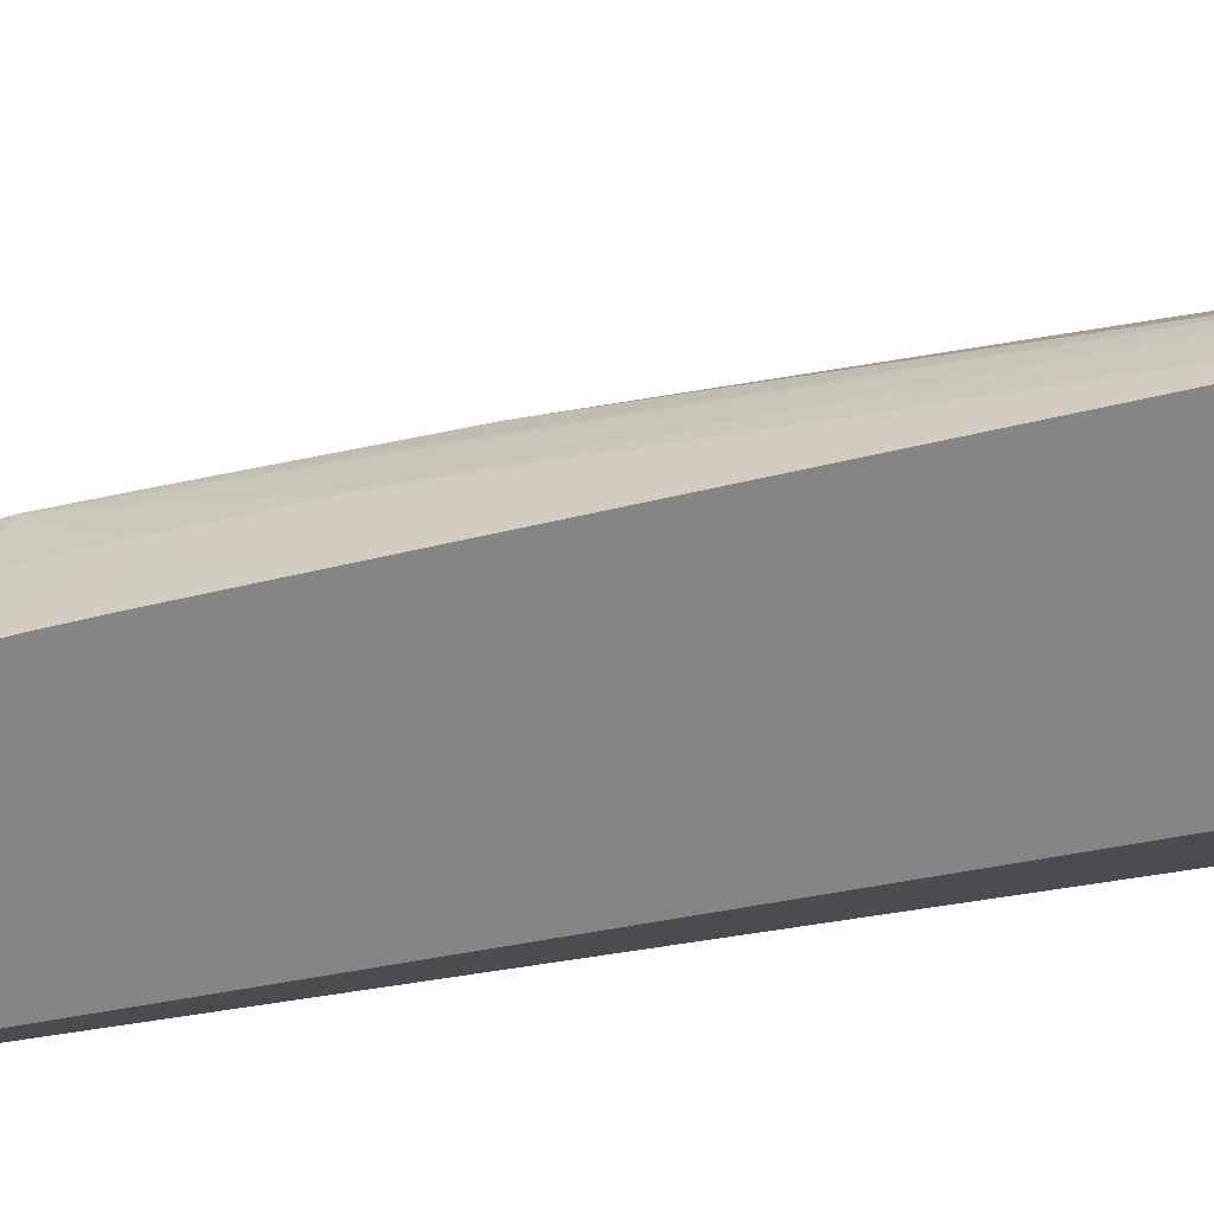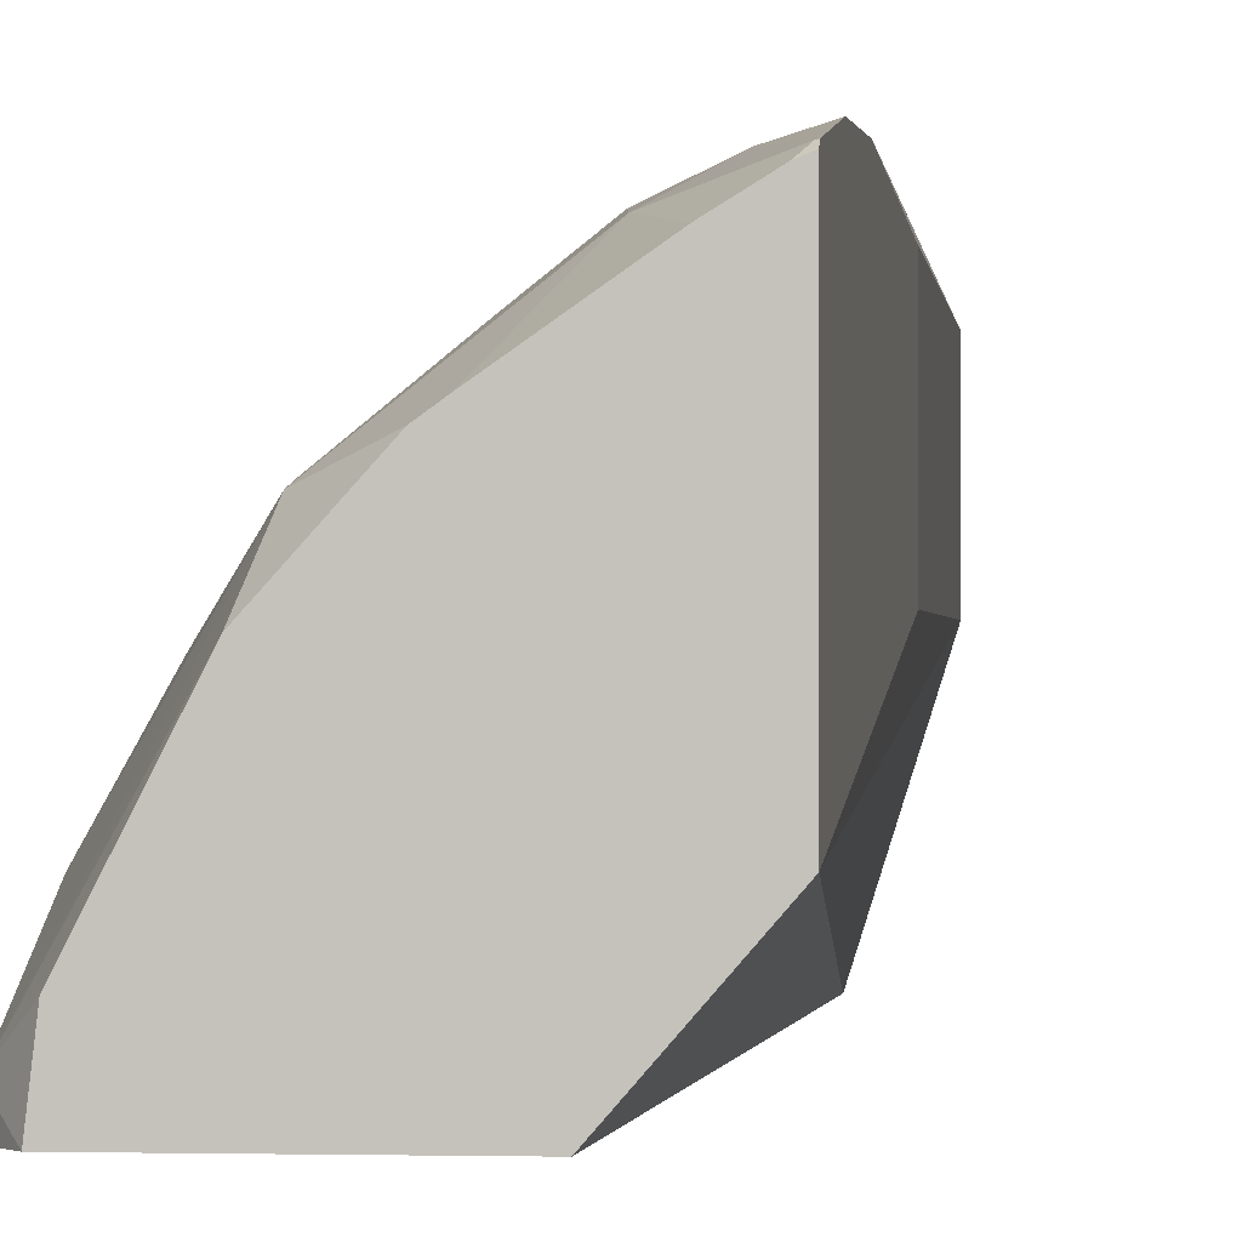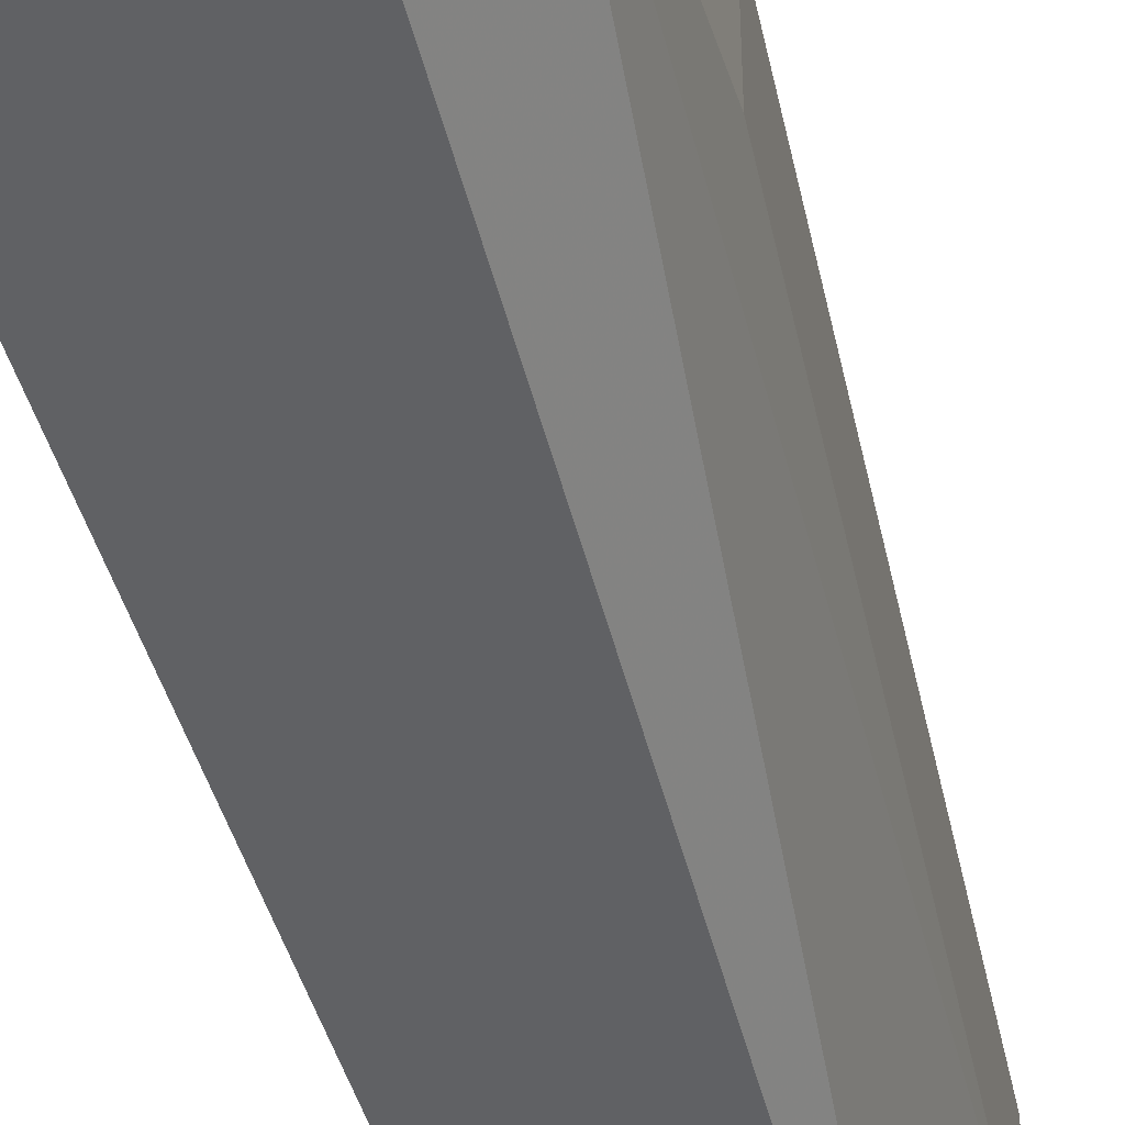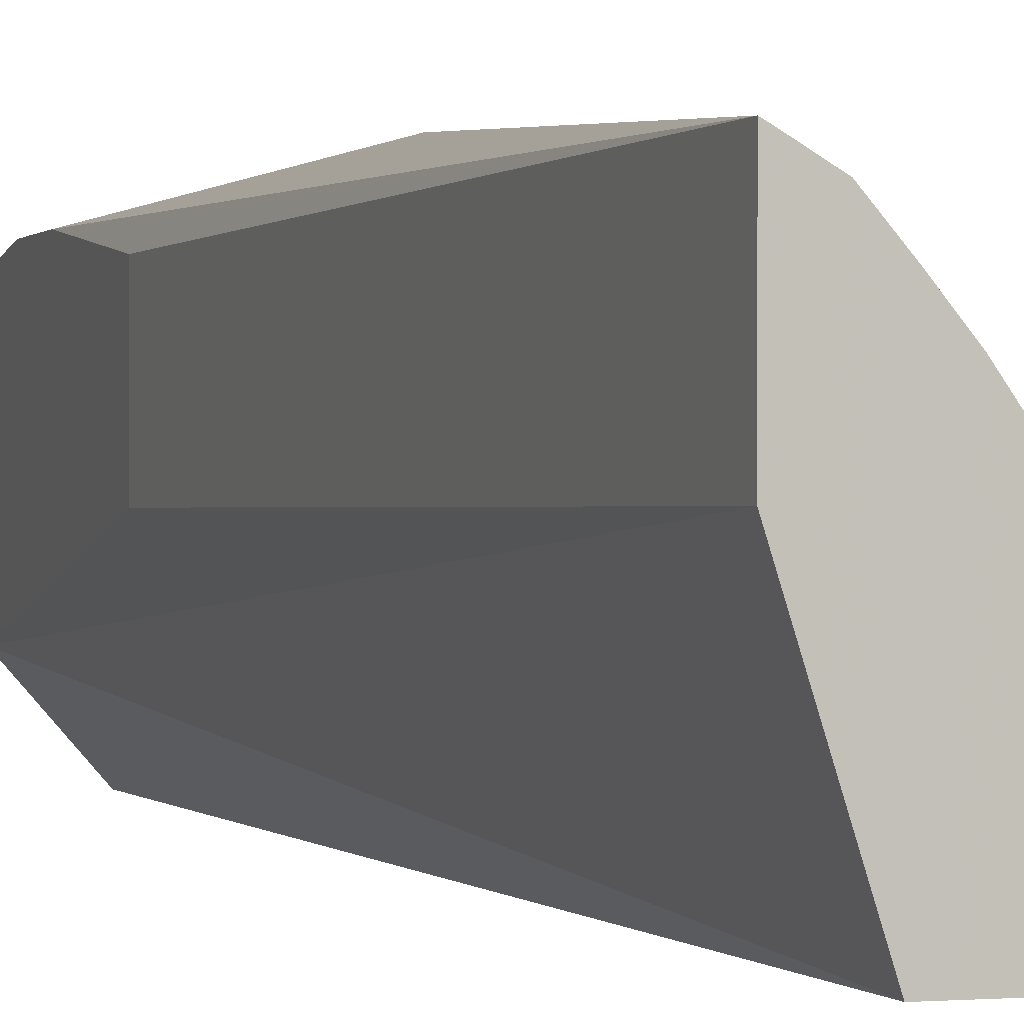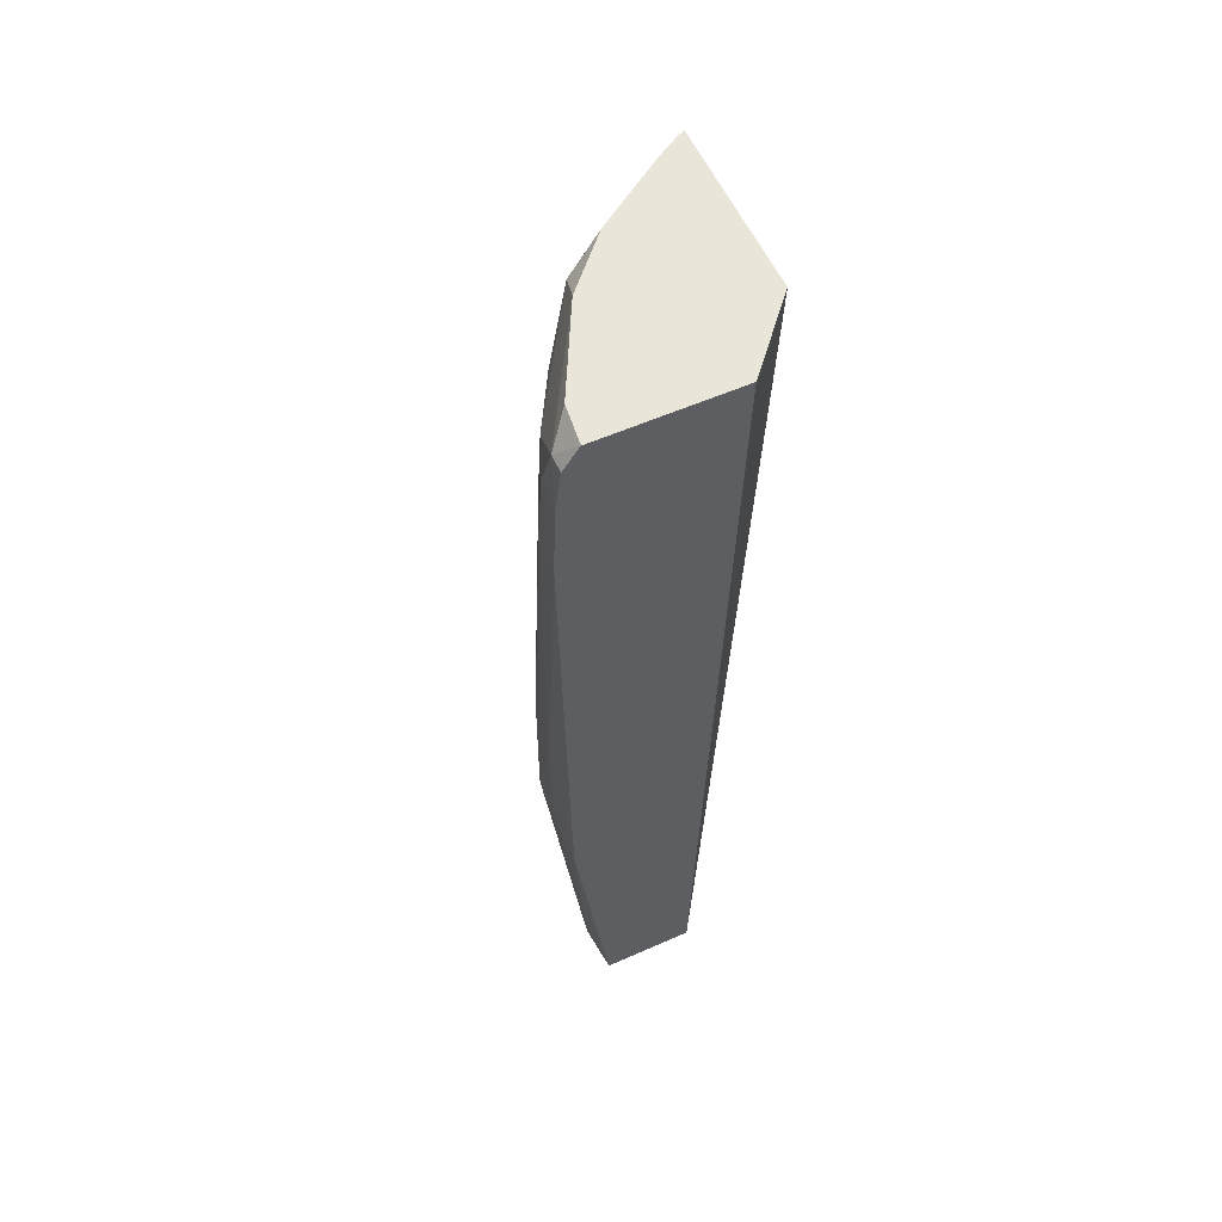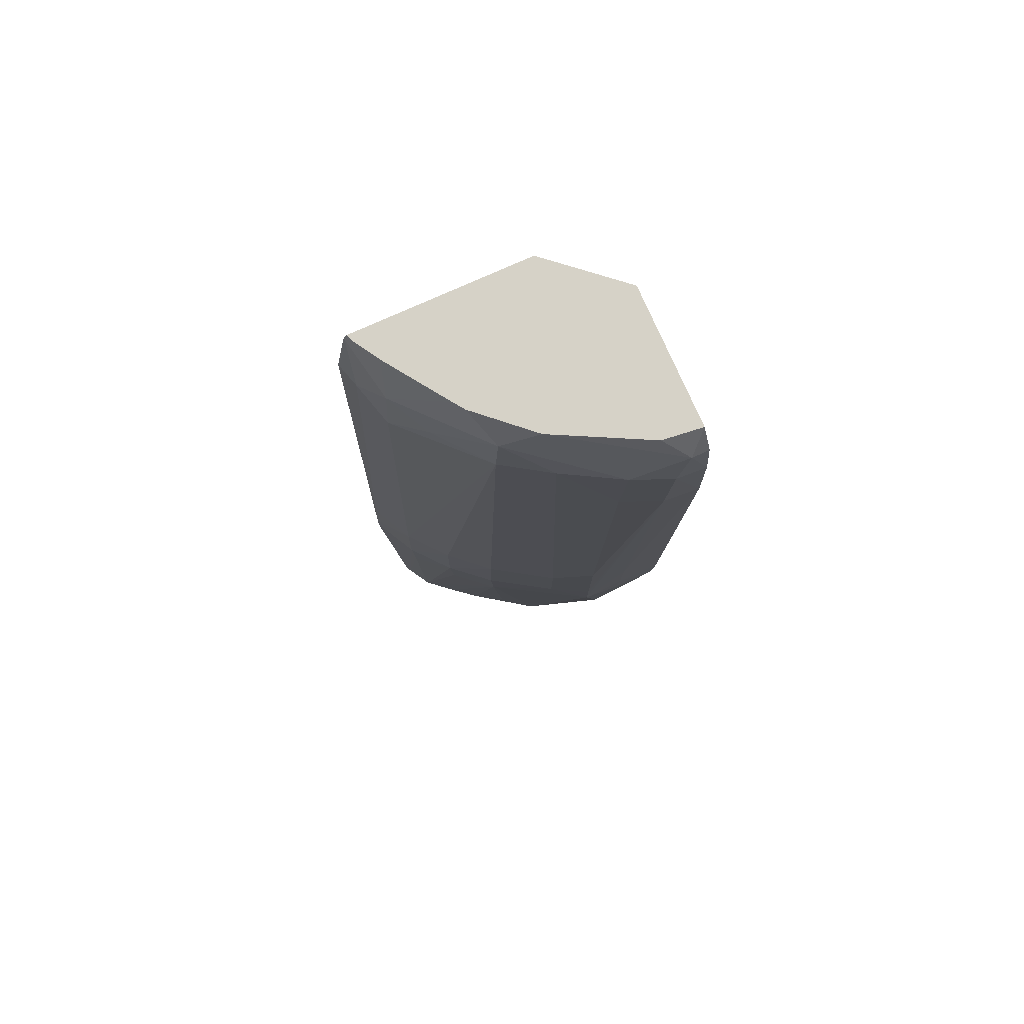
<metadata>
{"format":"obj","ext":"obj","renderer":"f3d","projection":"perspective","resolution":1024,"background":"white","views":[{"elev":-61.7,"azim":102.2,"up":"+Z"},{"elev":-1.1,"azim":-172.5,"up":"+Z"},{"elev":-47.0,"azim":-164.9,"up":"+Z"},{"elev":0.9,"azim":-17.6,"up":"+Z"},{"elev":57.7,"azim":155.5,"up":"+Y"},{"elev":78.6,"azim":66.0,"up":"+Y"}]}
</metadata>
<code>
v -0.002882 0.1807 0.04778
v -0.002328 0.1807 0.04748
v -0.002345 0.1817 0.04747
v -0.002882 0.181 0.04777
v -0.003344 0.1874 0.04753
v -0.003344 0.1871 0.04754
v -0.003344 0.1865 0.04755
v -0.002882 0.1764 0.04759
v -0.002819 0.1764 0.04755
v -0.002366 0.1798 0.04745
v -0.001848 0.1807 0.04707
v -0.001865 0.1817 0.04706
v -0.002882 0.1817 0.04774
v -0.001571 0.1874 0.04639
v -0.002594 0.1871 0.04728
v -0.003043 0.1874 0.04744
v -0.003326 0.1882 0.04738
v -0.003344 0.1882 0.04739
v -0.003344 0.1846 0.04735
v -0.002882 0.1764 0.04614
v -0.002503 0.1764 0.04736
v -0.001886 0.1798 0.04703
v -0.001469 0.1798 0.04654
v -0.001432 0.1807 0.04659
v -0.001436 0.1817 0.04658
v -0.001207 0.1874 0.04582
v -0.001629 0.188 0.04633
v -0.002219 0.1874 0.04691
v -0.002685 0.1877 0.04721
v -0.003258 0.1883 0.04731
v -0.003344 0.1882 0.04738
v -0.003344 0.1846 0.04602
v -0.002289 0.1764 0.04427
v -0.003344 0.1883 0.04514
v -0.002225 0.1764 0.04704
v -0.001961 0.1764 0.04671
v -0.001617 0.1771 0.04635
v -0.001399 0.1764 0.04591
v -0.0006882 0.1802 0.04535
v -0.0009516 0.1807 0.04583
v -0.0009548 0.1817 0.04583
v -0.0007925 0.1865 0.04518
v -0.0008113 0.1874 0.04511
v -0.0006904 0.1822 0.04535
v -0.0006604 0.188 0.04448
v -0.001492 0.1883 0.04587
v -0.00207 0.1883 0.04651
v -0.002204 0.1883 0.04661
v -0.00295 0.1883 0.04712
v -0.003344 0.1883 0.04735
v -0.001123 0.1764 0.04427
v -0.002583 0.1883 0.04427
v -0.001059 0.1764 0.04486
v -0.0006732 0.1801 0.04486
v -0.0006467 0.1807 0.04486
v -0.0006326 0.1817 0.04486
v -0.0005875 0.1865 0.0447
v -0.0006882 0.1807 0.04535
v -0.0006099 0.1874 0.04463
v -0.000862 0.1883 0.04427
v -0.0009185 0.1883 0.04475
v -0.0005905 0.1874 0.04427
v -0.0006623 0.188 0.04427
v -0.0006809 0.1801 0.04427
v -0.0006721 0.1801 0.0443
v -0.001104 0.1764 0.0444
v -0.000665 0.1803 0.04427
v -0.0006525 0.1807 0.04427
v -0.0006388 0.1815 0.04427
v -0.0005567 0.1865 0.04427
f 1 2 3
f 1 3 4
f 1 4 5
f 1 5 6
f 1 6 7
f 1 7 8
f 1 8 2
f 2 8 9
f 2 9 10
f 2 10 11
f 2 11 12
f 2 12 3
f 3 13 4
f 3 12 14
f 3 14 15
f 3 15 13
f 4 13 5
f 5 13 16
f 5 16 17
f 5 17 18
f 5 18 31
f 5 31 50
f 5 50 34
f 5 34 32
f 5 32 19
f 5 19 7
f 5 7 6
f 7 19 8
f 8 20 33
f 8 33 51
f 8 51 66
f 8 66 53
f 8 53 38
f 8 38 36
f 8 36 35
f 8 35 21
f 8 21 9
f 8 19 32
f 8 32 20
f 9 21 10
f 10 21 11
f 11 21 22
f 11 22 23
f 11 23 24
f 11 24 25
f 11 25 12
f 12 25 14
f 13 15 16
f 14 26 27
f 14 27 28
f 14 28 15
f 14 25 26
f 15 28 29
f 15 29 16
f 16 29 17
f 17 30 31
f 17 31 18
f 17 29 30
f 20 32 34
f 20 34 33
f 21 23 22
f 21 35 23
f 23 35 36
f 23 36 37
f 23 37 38
f 23 38 39
f 23 39 40
f 23 40 24
f 24 40 41
f 24 41 25
f 25 41 26
f 26 42 43
f 26 43 27
f 26 41 44
f 26 44 42
f 27 29 28
f 27 43 45
f 27 45 46
f 27 46 47
f 27 47 29
f 29 47 48
f 29 48 49
f 29 49 30
f 30 49 48
f 30 48 47
f 30 47 46
f 30 46 61
f 30 61 60
f 30 60 52
f 30 52 34
f 30 34 50
f 30 50 31
f 33 34 52
f 33 52 60
f 33 60 63
f 33 63 62
f 33 62 70
f 33 70 69
f 33 69 68
f 33 68 67
f 33 67 64
f 33 64 51
f 36 38 37
f 38 53 39
f 39 54 55
f 39 55 56
f 39 56 57
f 39 57 58
f 39 58 40
f 39 53 54
f 40 58 44
f 40 44 41
f 42 57 43
f 42 44 57
f 43 59 45
f 43 57 59
f 44 58 57
f 45 60 61
f 45 61 46
f 45 59 62
f 45 62 63
f 45 63 60
f 51 64 65
f 51 65 66
f 53 66 65
f 53 65 54
f 54 65 55
f 55 65 67
f 55 67 68
f 55 68 69
f 55 69 70
f 55 70 56
f 56 70 57
f 57 70 59
f 59 70 62
f 64 67 65

</code>
